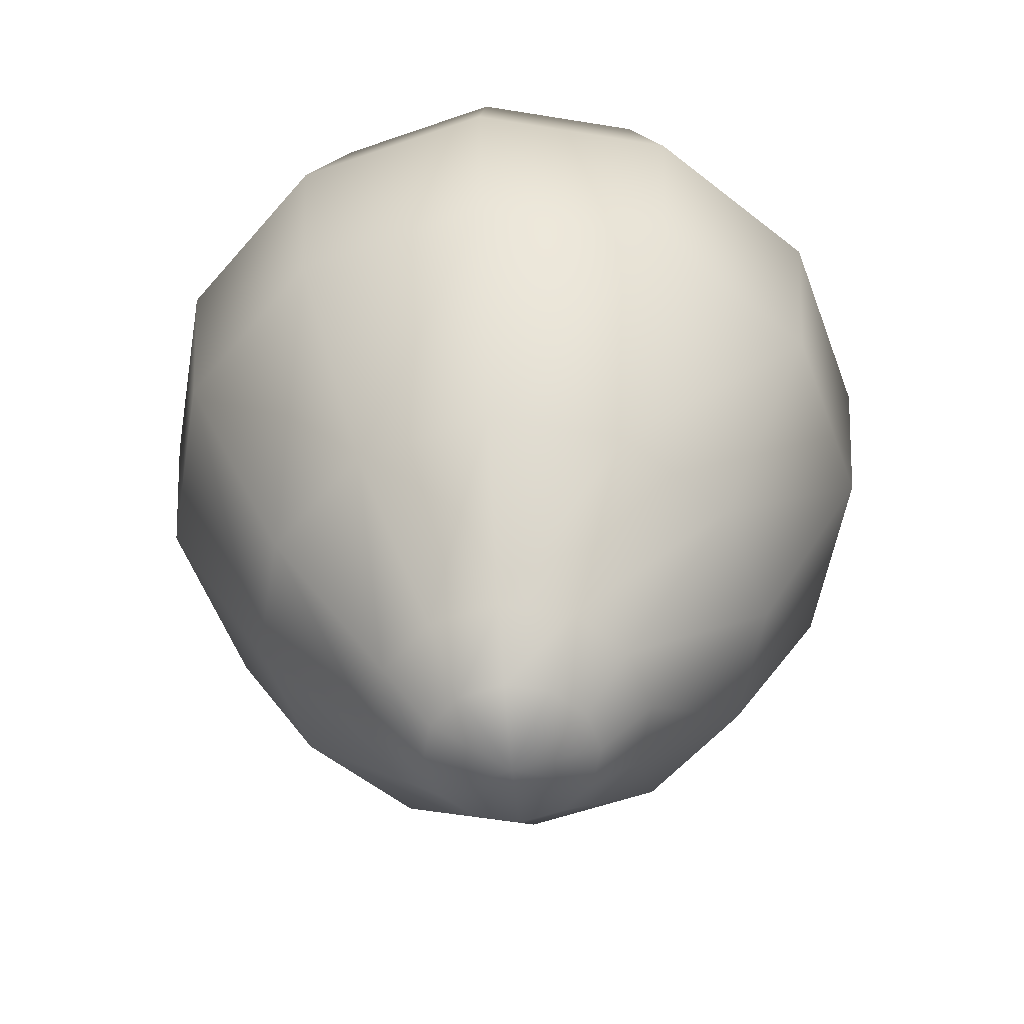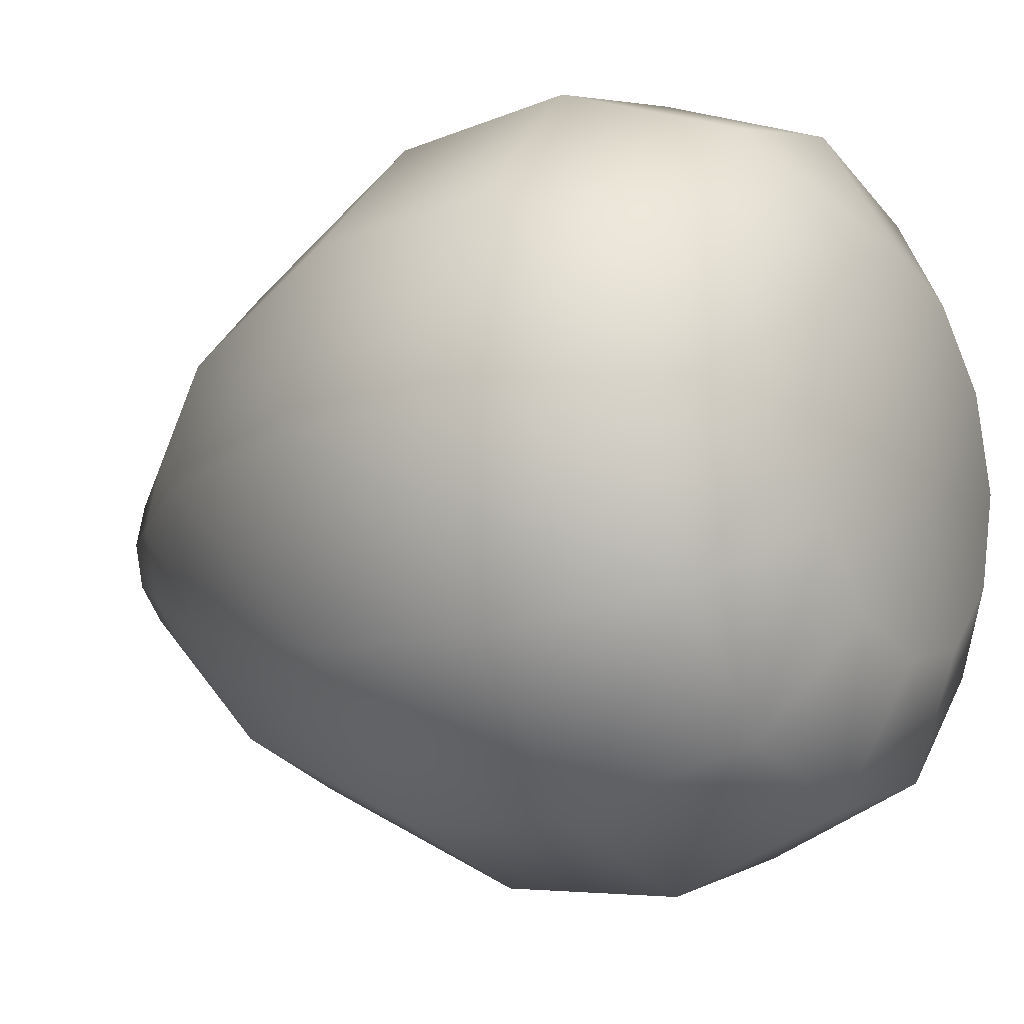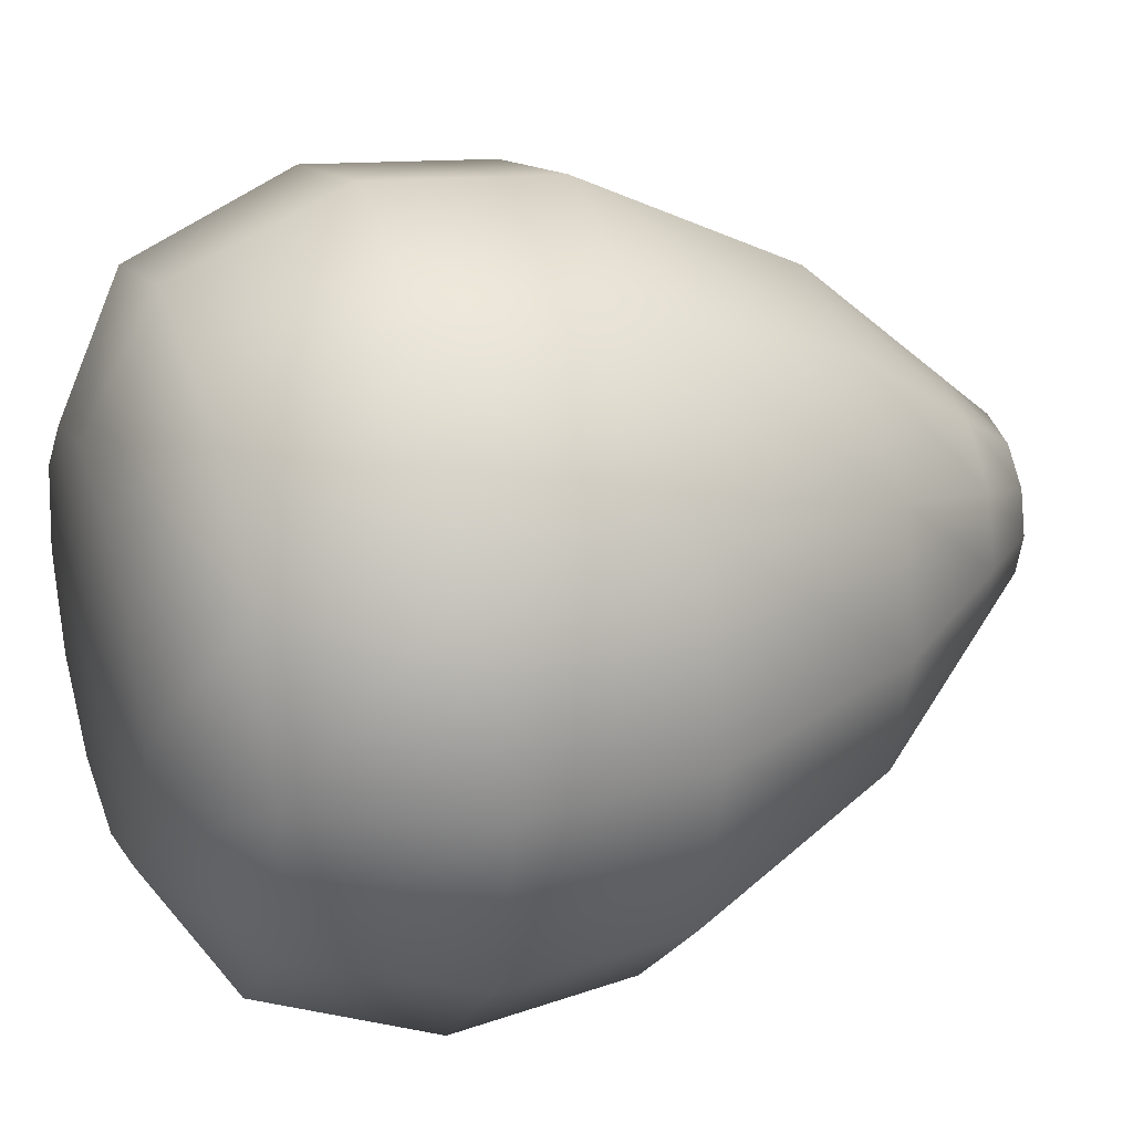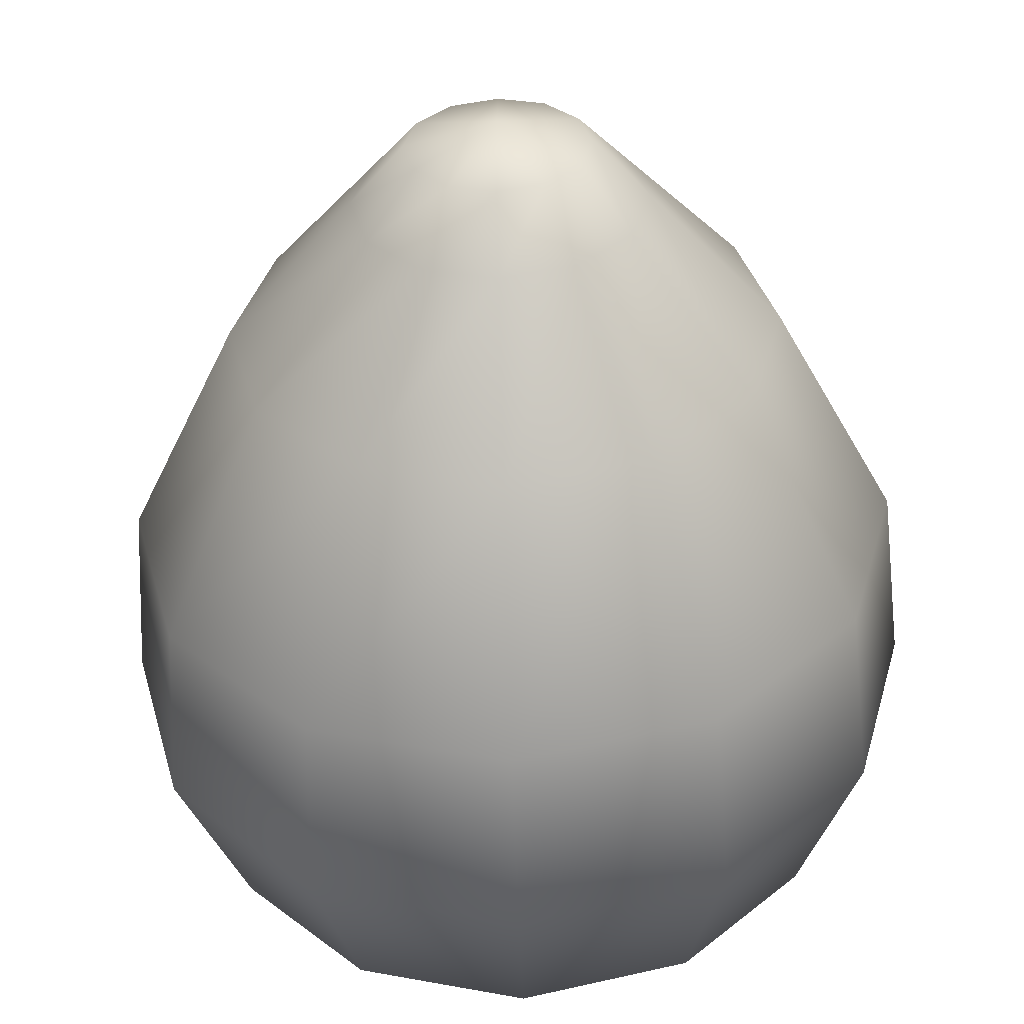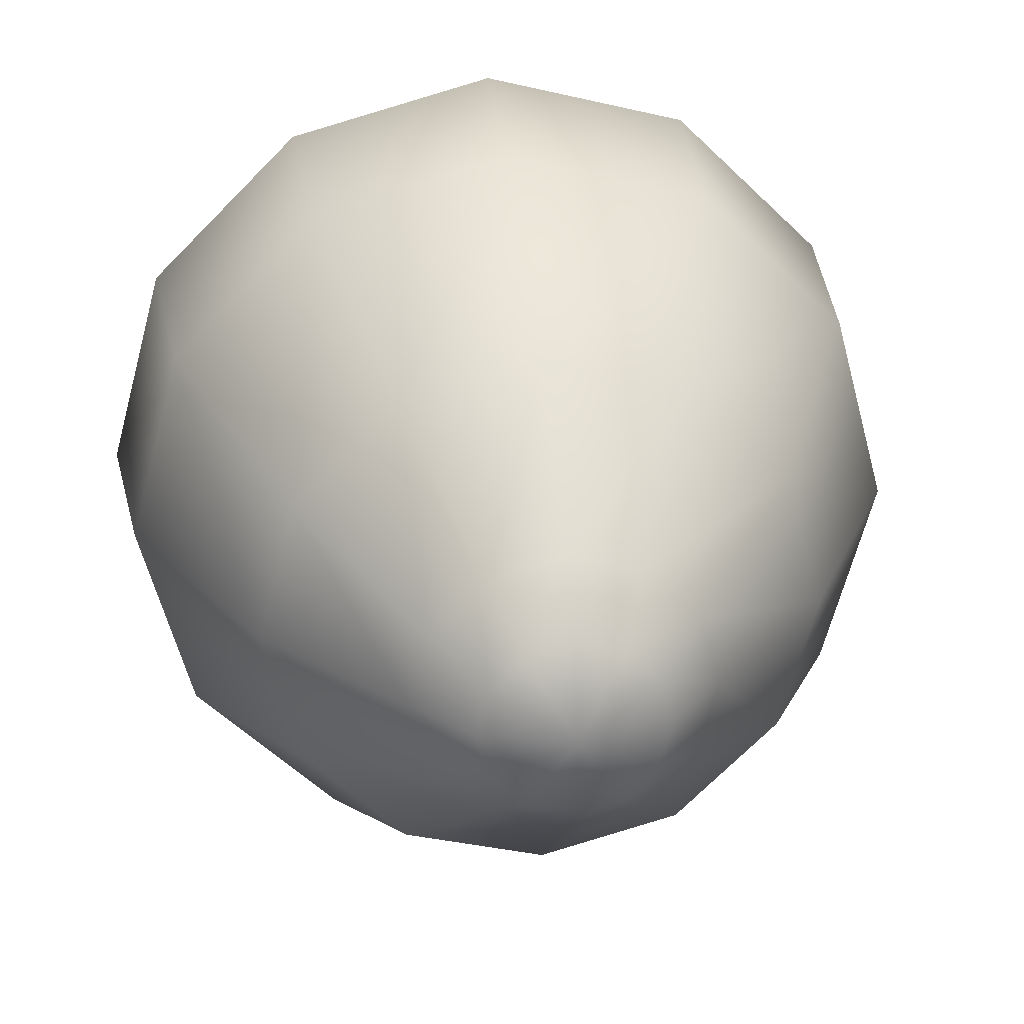
<metadata>
{"format":"obj","ext":"obj","renderer":"f3d","projection":"perspective","resolution":1024,"background":"white","views":[{"elev":-55.8,"azim":-114.8,"up":"+Y"},{"elev":-13.0,"azim":123.1,"up":"+Z"},{"elev":27.6,"azim":-109.8,"up":"+Z"},{"elev":-53.4,"azim":1.8,"up":"+Z"},{"elev":27.1,"azim":-7.5,"up":"+Z"}]}
</metadata>
<code>
g pb_Mesh-13938866
v -0 0 -4.907e-08
v -1.613 -0.1546 -2.794
v -1.41e-07 -0.1546 -3.226
v -0 0 -4.907e-08
v -2.794 -0.1546 1.613
v -3.226 -0.1546 -5.74e-07
v -0 -14.79 -8.296e-08
v -1.451 -14.4 -2.851e-07
v -1.257 -14.4 0.7257
v -0 -14.79 -8.296e-08
v 1.257 -14.4 -0.7257
v 0.7257 -14.4 -1.257
v -2.715 -1.419 4.703
v -2.794 -0.1546 1.613
v -1.613 -0.1546 2.794
v -4.703 -1.419 2.715
v 2.715 -1.419 -4.703
v 2.794 -0.1546 -1.613
v 1.613 -0.1546 -2.794
v 4.703 -1.419 -2.715
v -4.703 -1.419 -2.715
v -1.613 -0.1546 -2.794
v -2.794 -0.1546 -1.613
v -2.715 -1.419 -4.703
v 4.703 -1.419 2.715
v 1.613 -0.1546 2.794
v 2.794 -0.1546 1.613
v 2.715 -1.419 4.703
v -2.715 -1.419 -4.703
v -1.41e-07 -0.1546 -3.226
v -1.613 -0.1546 -2.794
v -2.374e-07 -1.419 -5.43
v -3.289 -4.314 -5.696
v -2.374e-07 -1.419 -5.43
v -2.715 -1.419 -4.703
v -2.875e-07 -4.314 -6.577
v -3.145 -7.425 -5.448
v -3.289 -4.314 -5.696
v -2.75e-07 -7.425 -6.291
v -3.145 -7.425 -5.448
v -1.925e-07 -11.12 -4.405
v -2.75e-07 -7.425 -6.291
v -2.203 -11.12 -3.815
v -2.203 -11.12 -3.815
v -1.017e-07 -13.43 -2.327
v -1.163 -13.43 -2.015
v -5.43 -1.419 -9.555e-07
v -2.794 -0.1546 -1.613
v -3.226 -0.1546 -5.74e-07
v -4.703 -1.419 -2.715
v -6.577 -4.314 -1.313e-06
v -4.703 -1.419 -2.715
v -5.43 -1.419 -9.555e-07
v -5.696 -4.314 -3.289
v -6.291 -7.425 -1.536e-06
v -5.696 -4.314 -3.289
v -6.577 -4.314 -1.313e-06
v -5.448 -7.425 -3.145
v -3.815 -11.12 -2.203
v -5.448 -7.425 -3.145
v -4.405 -11.12 -1.146e-06
v -2.015 -13.43 -1.163
v -3.815 -11.12 -2.203
v -2.327 -13.43 -5.402e-07
v -4.703 -1.419 2.715
v -3.226 -0.1546 -5.74e-07
v -2.794 -0.1546 1.613
v -5.43 -1.419 -9.555e-07
v -5.696 -4.314 3.289
v -4.703 -1.419 2.715
v -6.577 -4.314 -1.313e-06
v -5.448 -7.425 3.145
v -5.696 -4.314 3.289
v -6.291 -7.425 -1.536e-06
v -5.448 -7.425 3.145
v -4.405 -11.12 -1.146e-06
v -6.291 -7.425 -1.536e-06
v -3.815 -11.12 2.203
v -3.815 -11.12 2.203
v -2.327 -13.43 -5.402e-07
v -2.015 -13.43 1.163
v -2.525e-06 -1.419 5.43
v -1.613 -0.1546 2.794
v -1.5e-06 -0.1546 3.226
v -2.715 -1.419 4.703
v -3.058e-06 -4.314 6.577
v -2.715 -1.419 4.703
v -2.525e-06 -1.419 5.43
v -3.289 -4.314 5.696
v -2.925e-06 -7.425 6.291
v -3.289 -4.314 5.696
v -3.058e-06 -4.314 6.577
v -3.145 -7.425 5.448
v -2.203 -11.12 3.815
v -3.145 -7.425 5.448
v -2.048e-06 -11.12 4.405
v -1.163 -13.43 2.015
v -2.203 -11.12 3.815
v -1.082e-06 -13.43 2.327
v 2.715 -1.419 4.703
v -1.5e-06 -0.1546 3.226
v 1.613 -0.1546 2.794
v -2.525e-06 -1.419 5.43
v 3.289 -4.314 5.696
v -2.525e-06 -1.419 5.43
v 2.715 -1.419 4.703
v -3.058e-06 -4.314 6.577
v 3.145 -7.425 5.448
v 3.289 -4.314 5.696
v -2.925e-06 -7.425 6.291
v 3.145 -7.425 5.448
v -2.048e-06 -11.12 4.405
v -2.925e-06 -7.425 6.291
v 2.203 -11.12 3.815
v 2.203 -11.12 3.815
v -1.082e-06 -13.43 2.327
v 1.163 -13.43 2.015
v 5.43 -1.419 4.094e-06
v 2.794 -0.1546 1.613
v 3.226 -0.1546 2.426e-06
v 4.703 -1.419 2.715
v 6.577 -4.314 4.802e-06
v 4.703 -1.419 2.715
v 5.43 -1.419 4.094e-06
v 5.696 -4.314 3.289
v 6.291 -7.425 4.313e-06
v 5.696 -4.314 3.289
v 5.696 -4.314 3.289
v 6.291 -7.425 4.313e-06
v 5.448 -7.425 3.145
v 3.815 -11.12 2.203
v 5.448 -7.425 3.145
v 4.405 -11.12 2.95e-06
v 2.015 -13.43 1.163
v 3.815 -11.12 2.203
v 2.327 -13.43 1.623e-06
v 4.703 -1.419 -2.715
v 3.226 -0.1546 2.426e-06
v 2.794 -0.1546 -1.613
v 5.43 -1.419 4.094e-06
v 5.696 -4.314 -3.289
v 5.43 -1.419 4.094e-06
v 4.703 -1.419 -2.715
v 6.577 -4.314 4.802e-06
v 5.448 -7.425 -3.145
v 5.696 -4.314 -3.289
v 6.291 -7.425 4.313e-06
v 5.448 -7.425 -3.145
v 4.405 -11.12 2.95e-06
v 6.291 -7.425 4.313e-06
v 4.405 -11.12 2.95e-06
v 5.448 -7.425 -3.145
v 3.815 -11.12 -2.203
v 3.815 -11.12 -2.203
v 2.327 -13.43 1.623e-06
v 2.015 -13.43 -1.163
v -2.374e-07 -1.419 -5.43
v 1.613 -0.1546 -2.794
v -1.41e-07 -0.1546 -3.226
v 2.715 -1.419 -4.703
v -2.875e-07 -4.314 -6.577
v 2.715 -1.419 -4.703
v -2.374e-07 -1.419 -5.43
v 3.289 -4.314 -5.696
v -2.75e-07 -7.425 -6.291
v 3.289 -4.314 -5.696
v 3.145 -7.425 -5.448
v 2.203 -11.12 -3.815
v 3.145 -7.425 -5.448
v -1.925e-07 -11.12 -4.405
v 1.163 -13.43 -2.015
v 2.203 -11.12 -3.815
v -1.017e-07 -13.43 -2.327
v -5.696 -4.314 -3.289
v -2.715 -1.419 -4.703
v -4.703 -1.419 -2.715
v -3.289 -4.314 -5.696
v -5.448 -7.425 -3.145
v -3.289 -4.314 -5.696
v -5.696 -4.314 -3.289
v -3.145 -7.425 -5.448
v -5.448 -7.425 -3.145
v -2.203 -11.12 -3.815
v -3.145 -7.425 -5.448
v -3.815 -11.12 -2.203
v -3.815 -11.12 -2.203
v -1.163 -13.43 -2.015
v -2.203 -11.12 -3.815
v -2.015 -13.43 -1.163
v -3.289 -4.314 5.696
v -4.703 -1.419 2.715
v -2.715 -1.419 4.703
v -5.696 -4.314 3.289
v -3.145 -7.425 5.448
v -5.696 -4.314 3.289
v -3.289 -4.314 5.696
v -5.448 -7.425 3.145
v -3.145 -7.425 5.448
v -3.815 -11.12 2.203
v -5.448 -7.425 3.145
v -2.203 -11.12 3.815
v -2.203 -11.12 3.815
v -2.015 -13.43 1.163
v -3.815 -11.12 2.203
v -1.163 -13.43 2.015
v 5.696 -4.314 3.289
v 2.715 -1.419 4.703
v 4.703 -1.419 2.715
v 3.289 -4.314 5.696
v 5.448 -7.425 3.145
v 3.289 -4.314 5.696
v 5.696 -4.314 3.289
v 3.145 -7.425 5.448
v 5.448 -7.425 3.145
v 2.203 -11.12 3.815
v 3.145 -7.425 5.448
v 3.815 -11.12 2.203
v 3.815 -11.12 2.203
v 1.163 -13.43 2.015
v 2.203 -11.12 3.815
v 2.015 -13.43 1.163
v 3.289 -4.314 -5.696
v 4.703 -1.419 -2.715
v 2.715 -1.419 -4.703
v 5.696 -4.314 -3.289
v 3.145 -7.425 -5.448
v 5.696 -4.314 -3.289
v 3.289 -4.314 -5.696
v 5.448 -7.425 -3.145
v 3.145 -7.425 -5.448
v 3.815 -11.12 -2.203
v 5.448 -7.425 -3.145
v 2.203 -11.12 -3.815
v 2.203 -11.12 -3.815
v 2.015 -13.43 -1.163
v 3.815 -11.12 -2.203
v 1.163 -13.43 -2.015
v -0 -14.79 -8.296e-08
v -6.344e-08 -14.4 -1.451
v -0.7257 -14.4 -1.257
v 0.7257 -14.4 -1.257
v -0 -14.79 -8.296e-08
v -0.7257 -14.4 -1.257
v -1.257 -14.4 -0.7257
v -1.451 -14.4 -2.851e-07
v -1.257 -14.4 0.7257
v -0.7257 -14.4 1.257
v -6.748e-07 -14.4 1.451
v -0 -14.79 -8.296e-08
v -6.748e-07 -14.4 1.451
v 0.7257 -14.4 1.257
v 1.257 -14.4 0.7257
v -0 -14.79 -8.296e-08
v 1.257 -14.4 0.7257
v 1.451 -14.4 1.064e-06
v 1.257 -14.4 -0.7257
v -6.344e-08 -14.4 -1.451
v -1.163 -13.43 -2.015
v -0.7257 -14.4 -1.257
v -1.017e-07 -13.43 -2.327
v 0.7257 -14.4 -1.257
v -1.017e-07 -13.43 -2.327
v -6.344e-08 -14.4 -1.451
v 1.163 -13.43 -2.015
v -0.7257 -14.4 -1.257
v -2.015 -13.43 -1.163
v -1.257 -14.4 -0.7257
v -1.163 -13.43 -2.015
v -2.327 -13.43 -5.402e-07
v -1.257 -14.4 -0.7257
v -2.015 -13.43 -1.163
v -1.257 -14.4 -0.7257
v -2.327 -13.43 -5.402e-07
v -1.451 -14.4 -2.851e-07
v -2.015 -13.43 1.163
v -1.451 -14.4 -2.851e-07
v -2.327 -13.43 -5.402e-07
v -1.257 -14.4 0.7257
v -1.163 -13.43 2.015
v -1.257 -14.4 0.7257
v -2.015 -13.43 1.163
v -0.7257 -14.4 1.257
v -0.7257 -14.4 1.257
v -1.082e-06 -13.43 2.327
v -6.748e-07 -14.4 1.451
v -1.163 -13.43 2.015
v 1.163 -13.43 2.015
v -6.748e-07 -14.4 1.451
v -1.082e-06 -13.43 2.327
v 0.7257 -14.4 1.257
v 0.7257 -14.4 1.257
v 2.015 -13.43 1.163
v 1.257 -14.4 0.7257
v 1.163 -13.43 2.015
v 2.327 -13.43 1.623e-06
v 1.257 -14.4 0.7257
v 2.015 -13.43 1.163
v 1.451 -14.4 1.064e-06
v 2.015 -13.43 -1.163
v 1.451 -14.4 1.064e-06
v 2.327 -13.43 1.623e-06
v 1.451 -14.4 1.064e-06
v 2.015 -13.43 -1.163
v 1.257 -14.4 -0.7257
v 1.163 -13.43 -2.015
v 1.257 -14.4 -0.7257
v 2.015 -13.43 -1.163
v 0.7257 -14.4 -1.257
v -0 0 -4.907e-08
v -2.794 -0.1546 -1.613
v -1.613 -0.1546 -2.794
v -3.226 -0.1546 -5.74e-07
v -2.794 -0.1546 -1.613
v -1.613 -0.1546 2.794
v -0 0 -4.907e-08
v -1.5e-06 -0.1546 3.226
v -1.613 -0.1546 2.794
v -2.794 -0.1546 1.613
v 1.613 -0.1546 2.794
v -0 0 -4.907e-08
v 2.794 -0.1546 1.613
v 1.613 -0.1546 2.794
v -1.5e-06 -0.1546 3.226
v 3.226 -0.1546 2.426e-06
v -0 0 -4.907e-08
v 2.794 -0.1546 -1.613
v 3.226 -0.1546 2.426e-06
v 2.794 -0.1546 1.613
v 1.613 -0.1546 -2.794
v -0 0 -4.907e-08
v -1.41e-07 -0.1546 -3.226
v 1.613 -0.1546 -2.794
v 2.794 -0.1546 -1.613
g pb_Mesh-13938866_0
f 3 2 1
f 6 5 4
f 9 8 7
f 12 11 10
f 15 14 13
f 16 13 14
f 19 18 17
f 20 17 18
f 23 22 21
f 24 21 22
f 27 26 25
f 28 25 26
f 31 30 29
f 32 29 30
f 35 34 33
f 36 33 34
f 38 36 37
f 39 37 36
f 42 41 40
f 43 40 41
f 41 45 44
f 46 44 45
f 49 48 47
f 50 47 48
f 53 52 51
f 54 51 52
f 57 56 55
f 58 55 56
f 60 59 55
f 61 55 59
f 63 62 61
f 64 61 62
f 67 66 65
f 68 65 66
f 70 68 69
f 71 69 68
f 73 71 72
f 74 72 71
f 77 76 75
f 78 75 76
f 76 80 79
f 81 79 80
f 84 83 82
f 85 82 83
f 88 87 86
f 89 86 87
f 92 91 90
f 93 90 91
f 95 94 90
f 96 90 94
f 98 97 96
f 99 96 97
f 102 101 100
f 103 100 101
f 106 105 104
f 107 104 105
f 109 107 108
f 110 108 107
f 113 112 111
f 114 111 112
f 112 116 115
f 117 115 116
f 120 119 118
f 121 118 119
f 124 123 122
f 125 122 123
f 122 127 126
f 130 129 128
f 132 131 129
f 133 129 131
f 135 134 133
f 136 133 134
f 139 138 137
f 140 137 138
f 143 142 141
f 144 141 142
f 146 144 145
f 147 145 144
f 150 149 148
f 153 152 151
f 151 155 154
f 156 154 155
f 159 158 157
f 160 157 158
f 163 162 161
f 164 161 162
f 161 166 165
f 167 165 166
f 169 168 165
f 170 165 168
f 172 171 170
f 173 170 171
f 176 175 174
f 177 174 175
f 180 179 178
f 181 178 179
f 184 183 182
f 185 182 183
f 188 187 186
f 189 186 187
f 192 191 190
f 193 190 191
f 196 195 194
f 197 194 195
f 200 199 198
f 201 198 199
f 204 203 202
f 205 202 203
f 208 207 206
f 209 206 207
f 212 211 210
f 213 210 211
f 216 215 214
f 217 214 215
f 220 219 218
f 221 218 219
f 224 223 222
f 225 222 223
f 228 227 226
f 229 226 227
f 232 231 230
f 233 230 231
f 236 235 234
f 237 234 235
f 240 239 238
f 239 241 238
f 244 243 242
f 245 244 242
f 247 246 242
f 248 247 242
f 251 250 249
f 252 251 249
f 255 254 253
f 256 255 253
f 259 258 257
f 260 257 258
f 263 262 261
f 264 261 262
f 267 266 265
f 268 265 266
f 271 270 269
f 274 273 272
f 277 276 275
f 278 275 276
f 281 280 279
f 282 279 280
f 285 284 283
f 286 283 284
f 289 288 287
f 290 287 288
f 293 292 291
f 294 291 292
f 297 296 295
f 298 295 296
f 301 300 299
f 304 303 302
f 307 306 305
f 308 305 306
f 311 310 309
f 313 312 1
f 316 315 314
f 1 318 317
f 321 320 319
f 1 323 322
f 326 325 324
f 1 328 327
f 331 330 329
f 1 333 332

</code>
